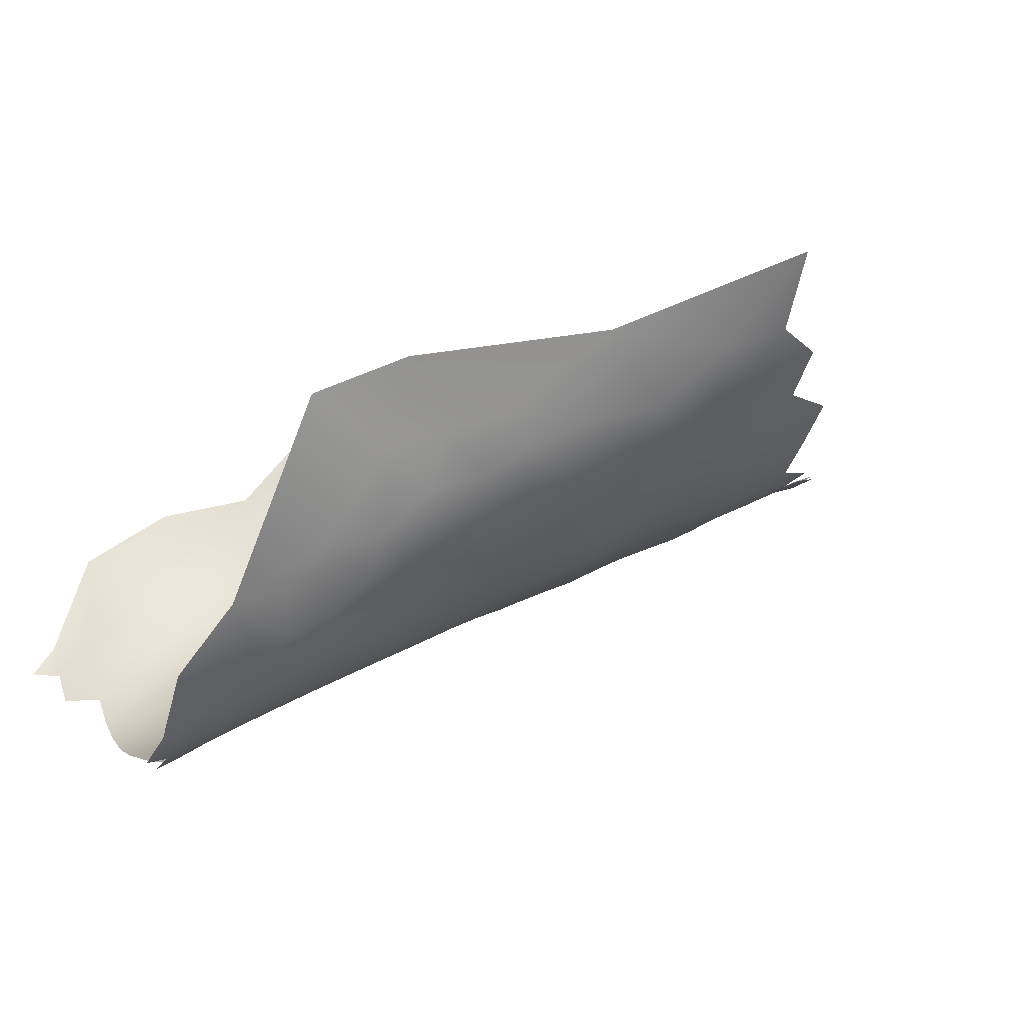
<metadata>
{"format":"obj","ext":"obj","renderer":"f3d","projection":"perspective","resolution":1024,"background":"white","views":[{"elev":-5.9,"azim":156.4,"up":"+Z"}]}
</metadata>
<code>
v -280 457.9 -10.4
v -283.5 455.2 -9.082
v -283.5 459.5 -8.247
v -286.8 457.1 -6.996
v -286.8 461.3 -6.444
v -283.3 463.9 -7.172
v -280.1 462 -9.24
v -283.4 450.8 -9.669
v -283.4 446.7 -9.502
v -286.6 448.3 -7.626
v -286.6 452.6 -7.534
v -289.7 450.2 -5.828
v -289.8 454.7 -5.632
v -292.9 452.4 -4.243
v -292.9 456.7 -4.029
v -289.8 459 -5.297
v -277.2 464.4 -9.729
v -289.5 445.5 -6.254
v -292.9 447.9 -4.476
v -277.8 468.5 -7.12
v -289.8 463.3 -4.546
v -293.1 460.8 -3.526
v -296.4 458.5 -2.251
v -296.5 462.6 -1.739
v -300.1 460.4 -0.3076
v -300.2 464.6 0.1252
v -296.5 466.8 -0.8263
v -300.2 468.8 1.298
v -296.6 471.1 0.9476
v -293.1 469.4 -1.043
v -293.1 465 -2.732
v -289.8 467.9 -2.829
v -286.4 466.1 -4.899
v -296.2 454.6 -2.654
v -296.6 475.3 3.269
v -293 473.8 1.246
v -300.3 473.2 3.189
v -296.1 450.3 -3.047
v -296 445.9 -3.355
v -299.3 448.1 -1.889
v -299.6 452.4 -1.45
v -299.8 456.6 -0.781
v -280 465.9 -7.798
v -283.1 435.4 -8.691
v -283.1 431.3 -8.032
v -283.2 427.4 -6.676
v -286.4 429.8 -5.921
v -286.3 433.7 -6.942
v -283.2 423.8 -4.621
v -283.2 420.6 -1.757
v -286.8 423 -1.948
v -286.8 426.3 -4.249
v -279.6 417.7 -1.871
v -286.3 437.6 -7.471
v -283.1 439.5 -9.052
v -279.6 414.3 1.338
v -282.9 417.2 1.041
v -276.7 412.2 1.547
v -289.5 432 -4.704
v -289.4 436.1 -5.704
v -292.5 434.5 -3.555
v -292.5 438.6 -4.441
v -289.5 440.2 -6.378
v -292.4 430.5 -2.357
v -295.7 432.9 -1.348
v -295.4 428.9 -0.1404
v -299 431.3 0.8655
v -299 435.2 -0.1779
v -302.3 433.7 1.896
v -302.3 437.7 0.8868
v -299 439.3 -0.7252
v -295.8 437.1 -2.098
v -295.8 441.2 -2.8
v -286.8 419.7 0.8798
v -286.8 416.8 4.04
v -290.6 419.2 3.708
v -290.6 422.2 0.7488
v -294.3 421.6 3.87
v -294.4 425 1.214
v -290.8 426 -1.583
v -289.6 428.7 -3.564
v -301.9 441.2 0.0232
v -299 443.5 -1.437
v -302.2 445.5 -0.4446
v -283.2 443.3 -9.377
v -286.5 441.5 -7.683
v -283.1 413.8 4.748
v -279.7 410.6 4.903
v -281.8 469.6 -4.514
v -277.7 474.1 -0.8184
v -298.8 427.6 2.565
v -298.7 423.9 4.62
v -298.7 420.2 7.634
v -302.3 422.8 7.483
v -302.5 419.3 10.58
v -305.5 422.4 10.1
v -308 420.7 13.91
v -308.9 425 10.55
v -305.5 425.8 7.93
v -312.2 424.2 13.3
v -312.2 427.7 10.89
v -308.9 428.6 8.415
v -312.2 431.3 8.969
v -308.9 432.3 6.575
v -305.6 429.6 5.715
v -312.1 434.9 7.242
v -315.2 433.9 9.588
v -315.3 437.7 7.824
v -312.2 438.9 5.507
v -309 436.1 4.79
v -309 440.1 3.473
v -305.8 437.1 2.644
v -305.8 433.3 4.054
v -305.4 441.7 1.541
v -302.3 426.6 5.227
v -315.4 426.7 13.94
v -315.3 430.4 11.28
v -318.6 429.3 14.03
v -318.5 433 11.62
v -321.9 431.8 13.83
v -321.9 435.5 11.96
v -325.2 434.3 14.36
v -325.1 438.2 12.7
v -321.9 439.3 10.28
v -318.6 436.6 9.991
v -325.3 430.8 16.6
v -328.2 433.3 17.19
v -328.4 436.8 15.46
v -331.3 435.1 18.18
v -331.4 439.5 16.68
v -328.3 441 13.88
v -331.5 443.9 15.11
v -334.7 442.5 17.57
v -334.7 446.3 15.95
v -331.5 447.8 13.82
v -334.8 450 14.81
v -331.5 451.6 12.93
v -334.8 453.9 14.12
v -331.5 455.6 12.45
v -328.2 453.2 11.18
v -328.1 449.1 11.63
v -328.2 445.2 12.47
v -328.2 457.2 11.03
v -324.9 454.8 9.68
v -324.8 450.6 9.636
v -334.9 457.8 14.1
v -331.6 459.6 12.59
v -324.9 459 9.887
v -321.6 452.6 8.064
v -321.6 456.8 8.267
v -338 448.5 16.91
v -338.1 452.3 16.04
v -324.9 446.4 9.999
v -321.6 448.4 8.03
v -328.3 461.1 11.27
v -325 463.1 10.24
v -321.6 461 8.721
v -337.9 444.9 18.07
v -321.6 465.1 9.14
v -318.2 463.1 7.821
v -318.2 459 7.458
v -318.2 454.8 6.916
v -314.8 461 6.466
v -314.8 456.9 6.007
v -318.2 467.1 8.134
v -314.7 465 6.574
v -314.8 469.1 6.964
v -311.4 467 5.366
v -311.4 462.8 5.112
v -311.4 458.8 5.13
v -308 464.9 3.607
v -308.1 460.6 3.54
v -338.1 456 15.56
v -311.4 471.3 6.04
v -314.9 473.2 7.729
v -311.4 475.7 7.346
v -315 477.6 8.754
v -318.4 475.4 9.426
v -318.4 479.3 10.04
v -315.4 481.9 10.24
v -311.6 480 8.909
v -307.8 478.1 7.516
v -307.8 473.8 5.718
v -307.9 469.5 4.29
v -304 480.7 8.372
v -304 476.2 5.723
v -307.8 482.3 9.694
v -325 442.1 11.08
v -321.8 443.9 8.729
v -304.2 471.8 3.716
v -304.2 467.4 2.333
v -335 461.8 14.57
v -331.6 463.8 13.16
v -318.2 471.2 8.577
v -304.5 462.6 1.798
v -314.8 452.8 5.716
v -311.3 455 4.81
v -311.3 450.9 4.461
v -308.3 453.2 3.2
v -338.4 459.7 15.83
v -338.4 463.8 16.29
v -335.1 466.1 15.06
v -338.5 468.1 16.57
v -341.8 466.2 17.95
v -341.8 470.4 18.16
v -338.6 472.3 16.79
v -335.2 470 15.15
v -331.7 468.1 13.67
v -335.2 474.2 15.5
v -338.7 476.2 17.48
v -335.2 478.2 16.06
v -331.7 476.3 14.5
v -331.7 472.2 14.06
v -328.2 474.5 13.05
v -331.7 480.4 15.26
v -335.3 482.4 16.81
v -331.8 484.6 16.1
v -328.1 482.7 14.59
v -328.1 478.5 13.64
v -328.2 486.8 15.74
v -324.5 484.9 13.87
v -324.6 480.6 12.74
v -324.5 489.1 15.52
v -320.7 487.4 13.66
v -320.5 482.8 11.74
v -328.3 490.9 17.32
v -332.1 488.8 17.21
v -331.7 492.7 18.75
v -328.3 495 19.43
v -324.4 493 17.51
v -320.7 491.6 16.1
v -332.9 496.4 20.95
v -328.3 499.1 21.93
v -324.2 497.3 20.2
v -324.8 476.4 12.14
v -320.4 495.6 18.61
v -321.9 428.3 16.89
v -322.2 424.7 21.76
v -325.6 427.9 19.36
v -317.7 424.7 18.64
v -324.1 501.4 23.38
v -319.9 499.6 21.73
v -316.6 490 14.64
v -316.5 485.8 12.17
v -338.9 480.2 18.2
v -335.8 486.8 17.66
v -335.5 491.2 19.06
v -345.1 464.1 19.1
v -345.2 468.4 19.39
v -341.8 462 17.7
v -341.7 457.9 17.09
v -345.3 459.8 18.55
v -328.3 465.5 11.99
v -321.7 477.8 11
v -321.8 473.4 10.33
v -302.3 430.2 3.249
v -339.2 484.5 18.66
v -342.5 482.2 20.13
v -342.6 486.7 20.59
v -339.3 489.1 19.54
v -345.9 484.3 21.65
v -342.6 491.2 21.58
v -302.4 416.6 14.43
v -318.6 440.6 8.329
v -321.6 469.2 9.567
v -325 467.4 10.87
v -299.6 478.8 6.43
v -304 485 11.51
v -300 483.4 10.07
v -304.5 458.4 1.667
v -311.8 484.2 11.05
v -311.9 488.2 13.49
v -307.8 486.3 12.28
v -326 425.7 22.1
v -329.4 427.5 22.38
v -329.6 430.8 19.57
v -334.6 438.2 19.32
v -318.2 450.7 6.691
v -338.7 493.9 21.1
v -332.8 501.2 24.36
v -328.4 503.4 25.39
v -294.4 418.4 7.448
v -328.3 470.1 12.61
v -329.4 424.6 26.38
v -333.4 427.8 25.23
v -337.6 427.7 28.72
v -341.7 431.7 27.6
v -337.8 431.3 24.91
v -333.6 430.5 22.6
v -341.4 454.1 16.97
v -314.8 448.7 5.36
v -311.5 446.8 4.064
v -308.1 449.3 2.683
v -342.2 478.1 19.58
v -348.7 466 20.73
v -348.6 461.6 20.08
v -304.6 453.4 1.334
v -345.2 472.6 20.08
v -312.8 420.7 19.11
v -315.1 423.9 15.96
v -289.8 472.4 -0.4298
v -286.1 471.1 -2.08
v -292.6 442.9 -4.873
v -308 456.6 3.515
v -324.9 471.7 11.46
v -284.3 411.2 9.491
v -288.9 412 13.38
v -286 475.1 1.074
v -282.3 474.6 0.6117
v -348.8 470.3 21.14
v -308.3 444.7 2.637
v -318.3 446 6.875
v -338 441.3 19.89
v -324.3 505.3 26.84
v -328.4 507.4 28.97
v -333.1 505.3 27.66
v -333.2 509.3 31.48
v -328.9 511.3 33.2
v -323.6 509 31.35
v -318.9 503.4 25.81
v -312.1 442.9 4.632
v -315.5 441.8 6.26
v -302.5 449.9 -0.2282
v -316.1 497.6 20.3
v -316.3 493.7 17.18
v -345.6 479.8 21.2
v -348.9 477.6 21.65
v -349.1 481.7 22.27
v -305.3 447.7 1.118
v -341.2 443.5 19.99
v -341.3 447.3 18.57
v -338.2 498.6 23.71
v -286.7 414 7.884
v -345.3 455.9 18.58
v -290.6 416.4 7.701
v -293 478.6 5.725
v -344.8 446 20.94
v -341.2 439.9 21.79
v -341 435.9 23.61
v -344.6 438.5 23.64
v -344.5 442.1 21.95
v -337.8 437.6 21.54
v -295.9 481.9 9.016
v -348.9 457.3 20.31
v -348.8 452.9 21.05
v -352.4 458.9 22.6
v -348.9 448.6 22.57
v -352.1 451.2 23.99
v -345.4 449.8 19.64
v -342 474.4 18.88
v -315.1 445.5 5.676
v -289.1 476.7 3.209
v -311.9 492.3 16.23
v -307.9 490.5 15.42
v -304 488.9 14.96
v -300.2 487 13.62
v -290.5 483.1 12.48
v -287.4 479.9 7.678
v -345.5 476.1 20.75
v -349 474.1 21.66
v -352.6 471.8 23.18
v -352.6 475.9 23.38
v -356.1 465 24.4
v -352.6 467.6 22.66
v -352.6 463.3 22.51
v -356.1 460.7 24.9
v -338 503.2 27.1
v -312.1 500.1 24.21
v -328.7 516.3 40.1
v -334.2 434 20.53
v -359.7 454.9 27.97
v -359.8 450.9 29.34
v -359.9 447.1 31.05
v -356.1 452.1 26.52
v -356.8 448.5 28.88
v -356.6 444.7 30.48
v -360 443.4 33.04
v -352.8 446.6 26.71
v -356.4 456.7 25.43
v -364 439.8 38.79
v -364.3 436.2 43.79
v -360.7 440 35.69
v -357.1 440.8 32.79
v -357.3 437.2 36.36
v -360.9 436.6 39.93
v -360.6 433.9 44.39
v -356.9 433.8 40.71
v -353.5 437.6 33.15
v -353.3 434.2 37.04
v -353.4 441.9 29.64
v -296 485.7 13.55
v -299.9 493.1 23.66
v -295 490.2 22.1
v -295 495.2 30.67
v -286.7 489.9 27.12
v -341.4 450.7 17.46
v -304.3 493.1 19.31
v -286.3 445.1 -7.811
v -350 441.9 26.36
v -350.6 438.5 29.42
v -281.9 479.3 6.478
v -311.9 495.9 19.55
v -284.4 408.8 16.3
v -290.2 410.2 18.46
v -294.1 411.9 17.85
v -294.1 410 22.44
v -298.7 413.9 16.54
v -294.2 414.3 12.87
v -298.9 412.3 21.02
v -344.6 452.5 18.55
v -337.4 434 22.8
v -307.6 496.7 21.92
v -304.1 413 24.7
v -309.1 416.6 21.95
v -303.9 415.4 19.19
v -349.1 433.9 32.34
v -349 430.4 36.79
v -354 431.4 41.51
v -344.9 429.8 33.07
v -345.2 433 28.72
v -344.3 435.2 25.77
v -308.3 494.3 18.68
v -304.5 496.7 24.96
v -352.9 454.8 23.57
v -348 444.5 23.36
v -299.5 489.9 17.87
v -316.2 500.9 23.58
v -312.5 505.6 32.91
v -357.5 431.5 44.18
v -361.2 431.2 48.55
v -347.4 441 24.27
v -347.6 437.3 27.03
v -312.7 416.5 26.34
v -314.4 415.2 36.74
v -309.9 414.4 28.83
v -298.5 416.3 12.36
v -357.2 428.1 48.73
f 152 396 290
f 151 331 396
f 197 164 170
f 103 117 107
f 340 341 338
f 340 338 339
f 342 338 313
f 342 339 338
f 411 339 342
f 196 278 162
f 4 16 5
f 101 117 103
f 158 313 330
f 134 136 135
f 54 44 48
f 71 70 82
f 155 148 143
f 173 152 290
f 55 54 86
f 106 103 107
f 48 60 54
f 10 9 398
f 66 65 64
f 10 398 18
f 161 157 160
f 326 359 327
f 265 194 165
f 265 165 159
f 47 45 46
f 330 313 338
f 156 148 155
f 113 110 112
f 55 44 54
f 136 137 135
f 159 165 160
f 134 158 151
f 134 135 132
f 63 60 62
f 54 63 86
f 54 60 63
f 249 205 204
f 104 110 113
f 161 160 163
f 152 151 396
f 106 110 104
f 164 196 162
f 158 331 151
f 158 330 331
f 124 264 125
f 202 203 207
f 341 330 338
f 248 249 204
f 429 387 418
f 121 124 125
f 71 68 70
f 71 72 68
f 178 179 177
f 138 139 137
f 138 137 136
f 61 62 60
f 40 41 38
f 250 248 204
f 121 125 119
f 121 119 120
f 166 163 160
f 134 133 158
f 214 219 235
f 283 208 213
f 120 122 121
f 360 327 359
f 179 178 254
f 149 162 278
f 149 150 162
f 103 106 104
f 111 114 112
f 111 112 110
f 67 65 66
f 83 71 82
f 166 169 163
f 410 290 396
f 157 159 160
f 61 64 65
f 117 119 107
f 303 63 62
f 200 146 173
f 373 372 375
f 59 81 64
f 59 64 61
f 294 359 326
f 48 45 47
f 48 44 45
f 166 167 168
f 48 47 59
f 237 239 126
f 168 169 166
f 215 211 216
f 215 212 211
f 22 16 15
f 103 104 102
f 115 256 91
f 292 293 311
f 42 23 34
f 140 137 139
f 140 139 143
f 255 254 178
f 376 377 373
f 256 69 67
f 101 103 102
f 212 213 209
f 212 209 211
f 133 313 158
f 68 65 67
f 304 197 170
f 304 170 172
f 213 208 207
f 213 207 209
f 219 222 235
f 24 26 27
f 174 167 175
f 150 157 161
f 123 188 124
f 172 169 171
f 172 170 169
f 173 146 138
f 215 217 218
f 39 38 19
f 39 40 38
f 21 5 16
f 133 134 132
f 194 175 167
f 194 167 165
f 152 173 138
f 144 140 143
f 144 143 148
f 189 154 312
f 25 26 24
f 171 195 172
f 322 321 109
f 322 109 108
f 192 146 200
f 192 200 201
f 216 217 215
f 210 350 294
f 210 294 245
f 205 206 203
f 205 203 204
f 219 214 212
f 156 157 148
f 156 159 157
f 110 109 111
f 154 145 149
f 153 154 189
f 108 264 322
f 108 125 264
f 197 196 164
f 197 198 196
f 18 12 10
f 18 19 12
f 59 61 60
f 59 60 48
f 208 202 207
f 73 72 71
f 73 71 83
f 174 168 167
f 250 251 252
f 123 121 122
f 123 124 121
f 153 145 154
f 294 326 258
f 295 249 248
f 220 218 217
f 6 3 5
f 270 304 172
f 270 172 195
f 173 251 200
f 173 290 251
f 115 105 256
f 67 91 256
f 431 341 340
f 118 120 119
f 23 15 34
f 34 38 41
f 101 98 100
f 101 102 98
f 376 383 377
f 10 12 11
f 69 68 67
f 69 70 68
f 149 144 150
f 149 145 144
f 141 137 140
f 141 135 137
f 22 15 23
f 22 23 24
f 311 293 329
f 7 1 3
f 162 150 161
f 34 14 38
f 421 340 339
f 327 328 326
f 147 155 143
f 147 143 139
f 192 201 202
f 199 197 304
f 151 136 134
f 323 41 40
f 31 22 24
f 334 252 251
f 164 162 161
f 164 161 163
f 142 135 141
f 15 13 14
f 15 14 34
f 7 3 6
f 128 123 122
f 170 164 163
f 170 163 169
f 262 260 259
f 350 359 294
f 350 298 359
f 74 51 50
f 13 16 4
f 13 15 16
f 425 431 399
f 4 5 3
f 22 31 21
f 22 21 16
f 398 9 85
f 154 149 278
f 31 24 27
f 85 55 86
f 85 86 398
f 425 341 431
f 425 337 341
f 360 298 310
f 360 359 298
f 206 209 207
f 206 207 203
f 376 373 375
f 168 171 169
f 199 198 197
f 198 199 293
f 337 330 341
f 128 127 129
f 184 174 183
f 184 183 190
f 196 198 291
f 219 212 215
f 219 215 218
f 201 203 202
f 152 136 151
f 152 138 136
f 108 106 107
f 117 118 119
f 94 99 115
f 105 104 113
f 97 100 98
f 253 266 156
f 99 98 102
f 96 98 99
f 96 97 98
f 310 249 295
f 51 52 49
f 51 49 50
f 253 156 155
f 214 213 212
f 214 283 213
f 166 160 165
f 166 165 167
f 245 294 258
f 245 258 257
f 72 65 68
f 146 139 138
f 146 147 139
f 25 23 42
f 25 24 23
f 184 168 174
f 363 364 365
f 278 312 154
f 94 96 99
f 106 109 110
f 106 108 109
f 115 91 92
f 115 92 94
f 150 144 148
f 150 148 157
f 347 348 345
f 344 252 334
f 344 296 252
f 13 12 14
f 13 11 12
f 8 11 2
f 229 228 232
f 19 38 14
f 19 14 12
f 292 291 198
f 292 198 293
f 181 176 177
f 37 29 28
f 145 141 140
f 145 140 144
f 188 153 189
f 228 226 227
f 28 27 26
f 218 221 222
f 218 222 219
f 266 265 159
f 266 159 156
f 254 235 222
f 182 176 181
f 52 47 46
f 52 46 49
f 260 247 246
f 105 102 104
f 120 126 122
f 252 296 248
f 252 248 250
f 360 361 362
f 337 331 330
f 107 119 125
f 107 125 108
f 10 8 9
f 10 11 8
f 374 375 372
f 374 372 371
f 223 226 230
f 223 220 226
f 205 298 350
f 111 109 321
f 128 130 131
f 128 131 123
f 305 255 265
f 305 265 266
f 298 249 310
f 298 205 249
f 77 76 78
f 227 220 217
f 227 226 220
f 190 183 186
f 142 132 135
f 142 131 132
f 4 3 2
f 11 13 4
f 11 4 2
f 259 258 261
f 259 257 258
f 73 62 72
f 73 303 62
f 188 123 131
f 190 191 184
f 221 218 220
f 221 220 223
f 130 128 129
f 66 91 67
f 382 377 383
f 296 295 248
f 82 84 83
f 93 94 92
f 277 129 370
f 277 130 129
f 210 209 206
f 210 211 209
f 224 221 223
f 201 250 204
f 201 204 203
f 231 223 230
f 99 105 115
f 99 102 105
f 61 72 62
f 61 65 72
f 374 371 379
f 374 379 424
f 253 193 208
f 182 183 176
f 182 186 183
f 77 79 80
f 77 78 79
f 43 17 7
f 43 7 6
f 116 101 100
f 194 265 255
f 194 255 178
f 41 42 34
f 321 322 351
f 187 271 273
f 174 175 176
f 174 176 183
f 1 2 3
f 180 177 179
f 180 181 177
f 350 210 206
f 350 206 205
f 53 57 50
f 192 147 146
f 192 193 147
f 234 229 233
f 323 84 329
f 323 40 84
f 291 278 196
f 345 349 347
f 76 77 74
f 76 74 75
f 175 177 176
f 225 222 221
f 225 221 224
f 362 327 360
f 361 360 310
f 153 142 141
f 153 141 145
f 187 185 182
f 187 182 181
f 283 305 266
f 193 192 202
f 193 202 208
f 229 226 228
f 233 229 232
f 53 56 57
f 57 74 50
f 36 301 30
f 36 30 29
f 175 194 178
f 175 178 177
f 81 59 47
f 81 47 52
f 261 326 328
f 261 258 326
f 214 305 283
f 304 297 199
f 304 270 297
f 80 81 52
f 300 116 100
f 244 225 224
f 80 52 51
f 291 351 312
f 291 312 278
f 271 181 180
f 271 187 181
f 200 251 250
f 200 250 201
f 237 126 120
f 237 120 118
f 260 257 259
f 260 246 257
f 277 342 313
f 130 132 131
f 130 133 132
f 77 80 51
f 77 51 74
f 353 354 272
f 30 32 31
f 30 31 27
f 193 253 155
f 193 155 147
f 94 93 95
f 94 95 96
f 29 27 28
f 29 30 27
f 116 118 117
f 116 117 101
f 238 274 239
f 238 239 237
f 247 228 227
f 247 227 246
f 35 29 37
f 184 171 168
f 273 271 272
f 292 351 291
f 292 321 351
f 32 21 31
f 32 33 21
f 240 238 237
f 384 382 383
f 275 276 239
f 275 239 274
f 282 76 335
f 282 78 76
f 277 133 130
f 277 313 133
f 366 363 365
f 40 83 84
f 40 39 83
f 245 211 210
f 245 216 211
f 35 36 29
f 407 263 436
f 255 235 254
f 20 17 43
f 400 390 399
f 240 116 300
f 188 142 153
f 188 131 142
f 289 276 275
f 127 128 122
f 127 122 126
f 73 83 39
f 311 114 111
f 57 75 74
f 389 384 388
f 253 283 266
f 253 208 283
f 257 216 245
f 257 246 216
f 279 247 260
f 279 260 262
f 325 243 231
f 191 171 184
f 242 324 236
f 236 231 230
f 406 405 404
f 301 302 32
f 301 32 30
f 378 399 390
f 334 290 410
f 334 251 290
f 388 384 383
f 268 187 273
f 243 244 224
f 189 124 188
f 189 264 124
f 302 301 308
f 432 340 421
f 432 431 340
f 185 267 186
f 185 186 182
f 325 236 324
f 325 231 236
f 88 87 56
f 88 56 58
f 285 289 275
f 285 275 284
f 366 365 346
f 20 43 89
f 230 226 229
f 333 75 87
f 348 374 424
f 246 227 217
f 246 217 216
f 129 127 276
f 345 410 349
f 256 113 69
f 256 105 113
f 80 64 81
f 241 234 233
f 33 5 21
f 33 6 5
f 234 242 236
f 234 241 242
f 364 361 310
f 364 310 295
f 314 281 315
f 349 410 396
f 224 223 231
f 224 231 243
f 311 321 292
f 311 111 321
f 390 383 376
f 422 353 402
f 57 56 87
f 57 87 75
f 303 73 39
f 345 348 424
f 126 239 276
f 126 276 127
f 355 356 268
f 432 400 399
f 432 399 431
f 234 236 230
f 234 230 229
f 378 390 376
f 378 376 375
f 335 76 75
f 335 75 333
f 347 337 425
f 347 349 337
f 191 195 171
f 244 271 180
f 427 242 320
f 269 343 267
f 269 267 185
f 354 273 272
f 345 344 334
f 345 334 410
f 402 325 324
f 402 353 325
f 69 112 70
f 69 113 112
f 314 241 281
f 365 364 295
f 305 235 255
f 305 214 235
f 370 342 277
f 370 411 342
f 349 331 337
f 349 396 331
f 389 418 387
f 316 281 280
f 316 315 281
f 268 269 185
f 268 185 187
f 303 19 18
f 303 39 19
f 346 296 344
f 296 365 295
f 296 346 365
f 356 269 268
f 407 436 408
f 407 408 405
f 352 301 36
f 352 308 301
f 346 424 379
f 346 379 366
f 70 114 82
f 70 112 114
f 287 420 421
f 299 300 100
f 286 287 288
f 302 33 32
f 426 356 355
f 416 419 417
f 299 100 97
f 385 380 382
f 385 382 384
f 284 275 274
f 25 195 26
f 25 270 195
f 306 333 87
f 353 243 325
f 353 272 243
f 240 237 118
f 240 118 116
f 225 179 254
f 225 254 222
f 288 339 411
f 280 233 232
f 355 273 354
f 355 268 273
f 420 432 421
f 18 63 303
f 317 315 316
f 318 315 317
f 322 312 351
f 281 233 280
f 281 241 233
f 18 398 86
f 18 86 63
f 79 91 66
f 37 190 186
f 320 242 241
f 320 241 314
f 412 422 402
f 329 297 323
f 225 180 179
f 225 244 180
f 244 243 272
f 244 272 271
f 289 411 370
f 289 288 411
f 422 354 353
f 297 293 199
f 297 329 293
f 191 28 26
f 191 26 195
f 436 263 95
f 397 354 422
f 397 355 354
f 319 315 318
f 370 129 276
f 370 276 289
f 89 33 302
f 426 355 397
f 385 386 381
f 409 405 406
f 409 407 405
f 416 388 400
f 391 269 356
f 391 343 269
f 28 191 190
f 28 190 37
f 387 384 389
f 387 385 384
f 416 420 419
f 80 79 66
f 80 66 64
f 388 383 390
f 388 390 400
f 270 25 42
f 114 84 82
f 264 312 322
f 264 189 312
f 287 419 420
f 306 87 88
f 347 378 348
f 307 333 306
f 319 314 315
f 357 343 391
f 297 41 323
f 427 324 242
f 416 417 389
f 416 389 388
f 403 404 307
f 417 418 389
f 92 91 79
f 92 79 78
f 412 423 397
f 412 397 422
f 78 282 93
f 78 93 92
f 381 380 385
f 285 288 289
f 285 286 288
f 387 429 386
f 387 386 385
f 344 424 346
f 344 345 424
f 429 430 386
f 429 437 430
f 407 415 263
f 392 397 423
f 378 425 399
f 378 347 425
f 297 270 42
f 297 42 41
f 329 114 311
f 329 84 114
f 367 316 280
f 367 280 332
f 416 400 432
f 416 432 420
f 336 352 36
f 336 36 35
f 409 415 407
f 409 413 415
f 413 414 415
f 368 412 402
f 287 339 288
f 287 421 339
f 89 43 6
f 89 6 33
f 247 232 228
f 378 375 374
f 378 374 348
f 307 405 408
f 307 404 405
f 279 232 247
f 368 324 427
f 368 402 324
f 403 307 306
f 309 302 308
f 332 232 279
f 332 280 232
f 240 300 299
f 336 35 267
f 336 267 343
f 436 95 93
f 392 393 426
f 392 426 397
f 37 267 35
f 37 186 267
f 381 386 430
f 95 97 96
f 368 427 320
f 391 356 426
f 357 336 343
f 358 336 357
f 358 352 336
f 408 282 335
f 309 90 89
f 309 89 302
f 401 309 308
f 263 97 95
f 436 282 408
f 436 93 282
f 392 394 393
f 90 20 89
f 437 429 418
f 286 419 287
f 435 433 414
f 435 414 413
f 307 408 335
f 307 335 333
f 284 286 285
f 401 352 358
f 401 308 352
f 423 412 368
f 284 274 238
f 433 299 414
f 90 309 401
f 415 97 263
f 414 97 415
f 414 299 97
f 319 320 314
f 428 368 320
f 357 401 358
f 395 393 394
f 413 409 406
f 434 433 435
f 394 392 423
f 403 406 404
f 369 319 318
f 428 320 319
f 393 391 426
f 403 306 88
f 437 418 417
f 393 357 391
f 428 423 368
f 434 435 413
f 395 357 393
f 434 299 433
f 428 394 423
f 434 284 238
f 428 319 369
f 434 240 299
f 434 238 240
f 395 401 357

</code>
